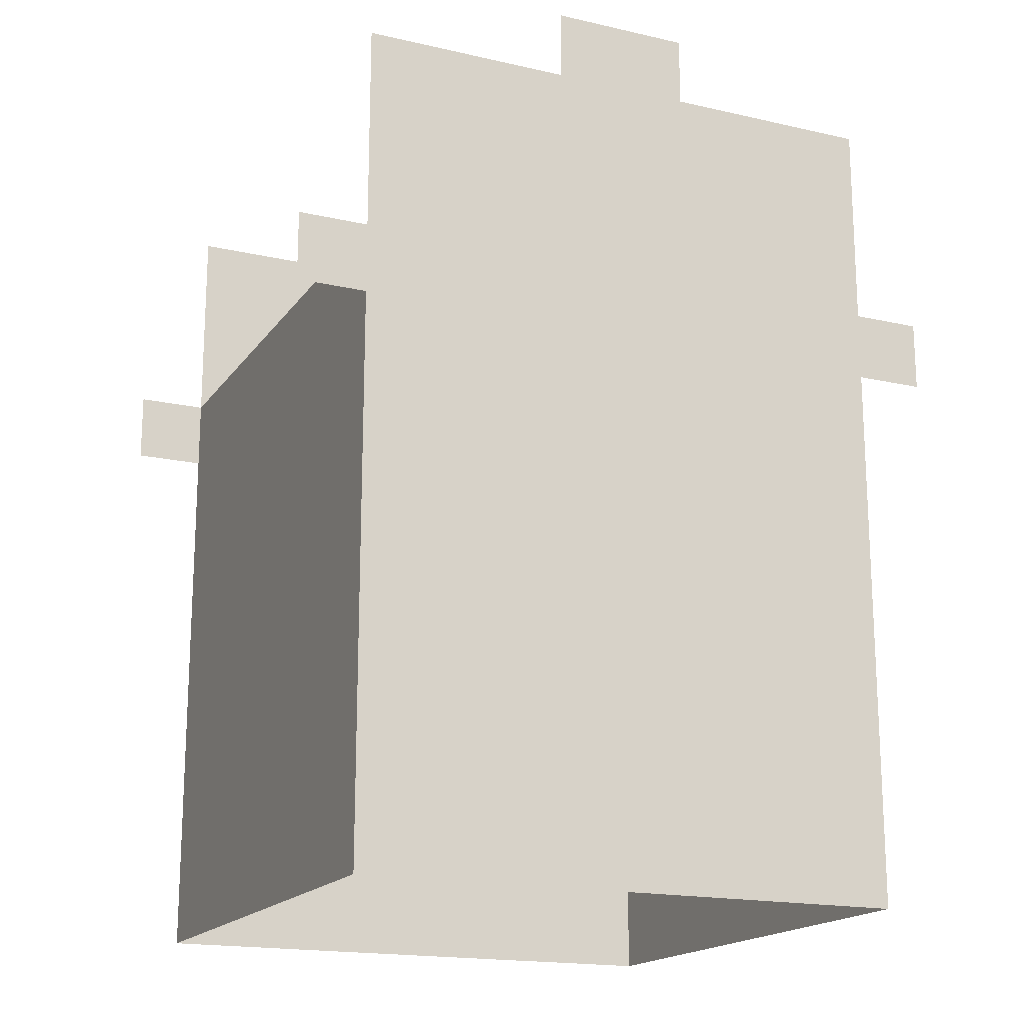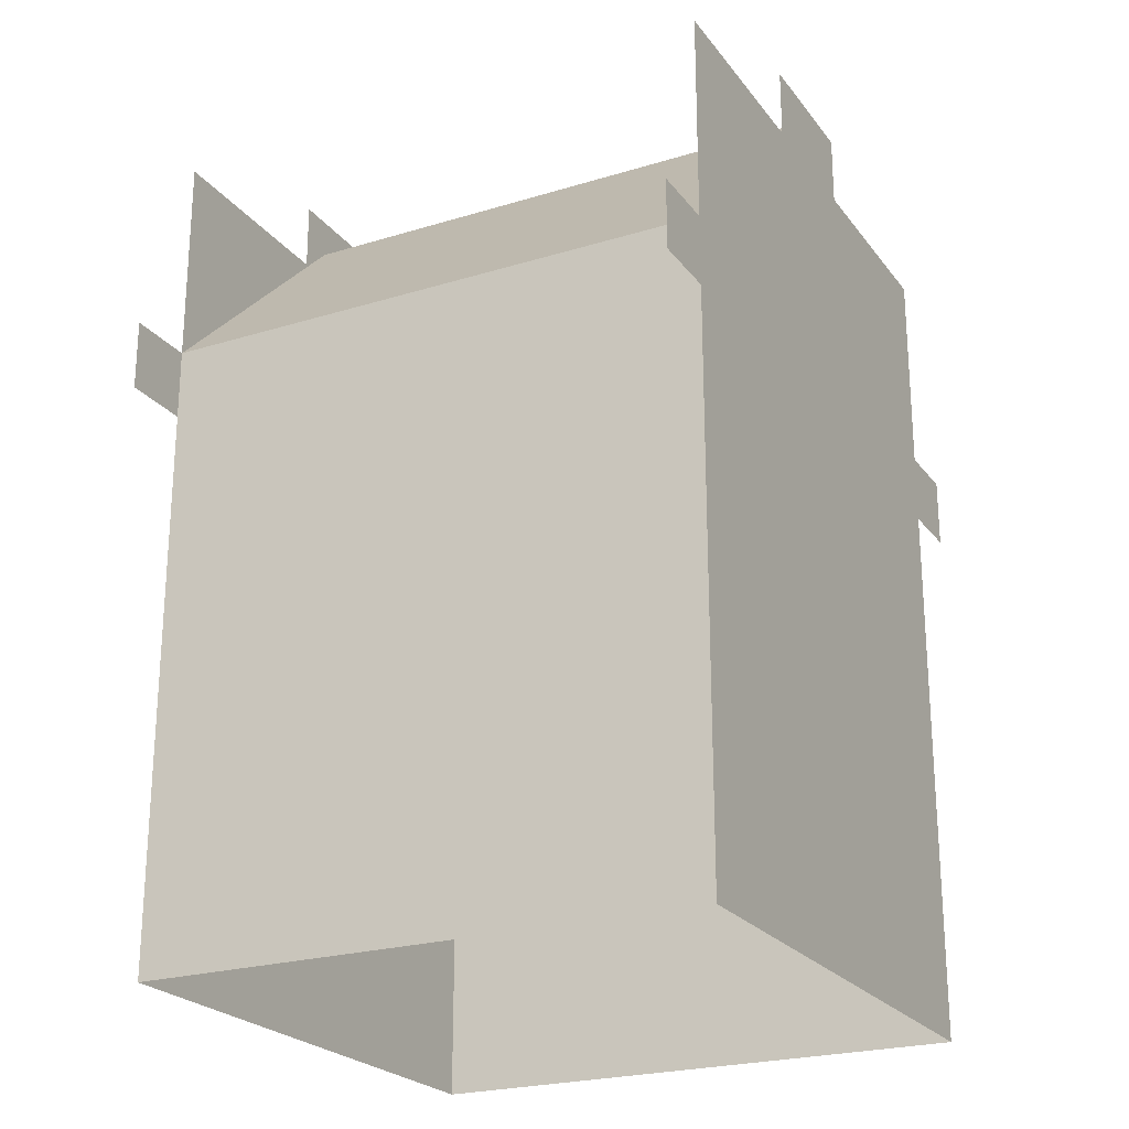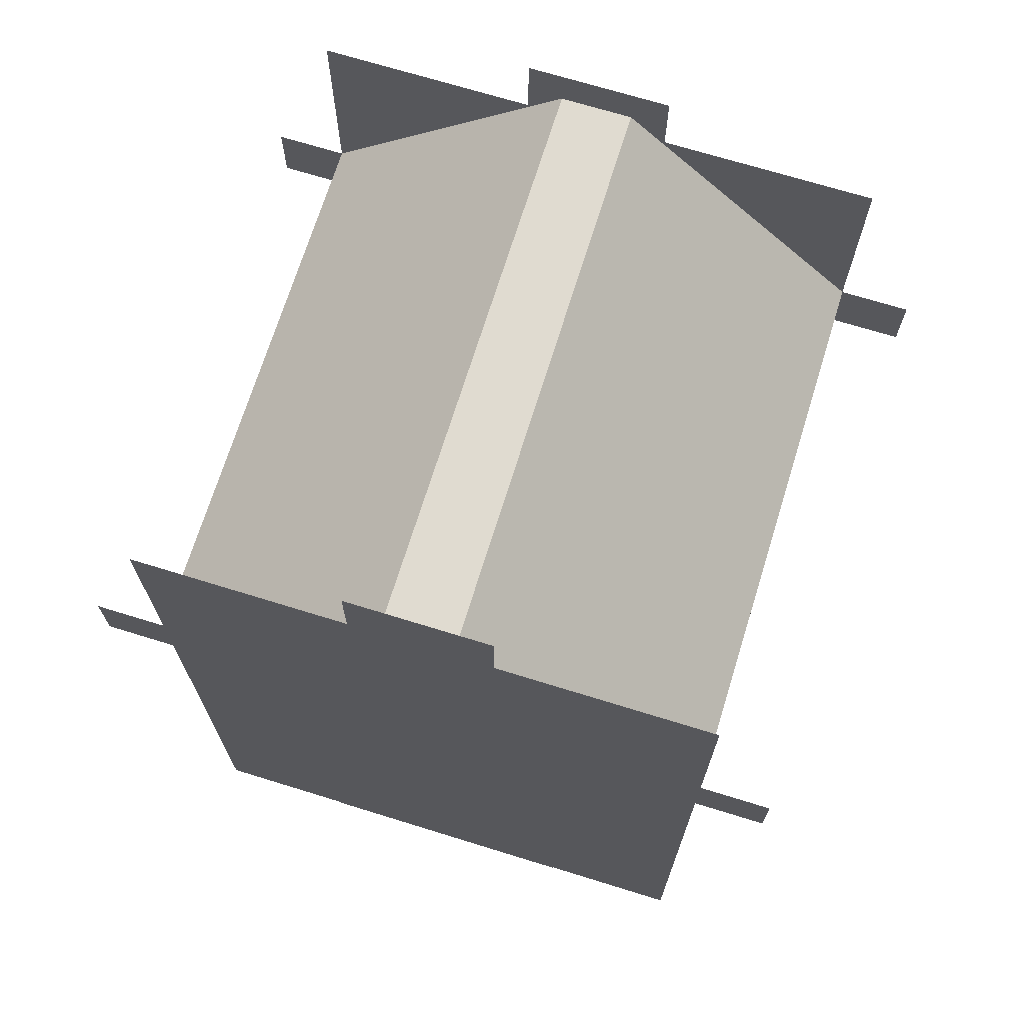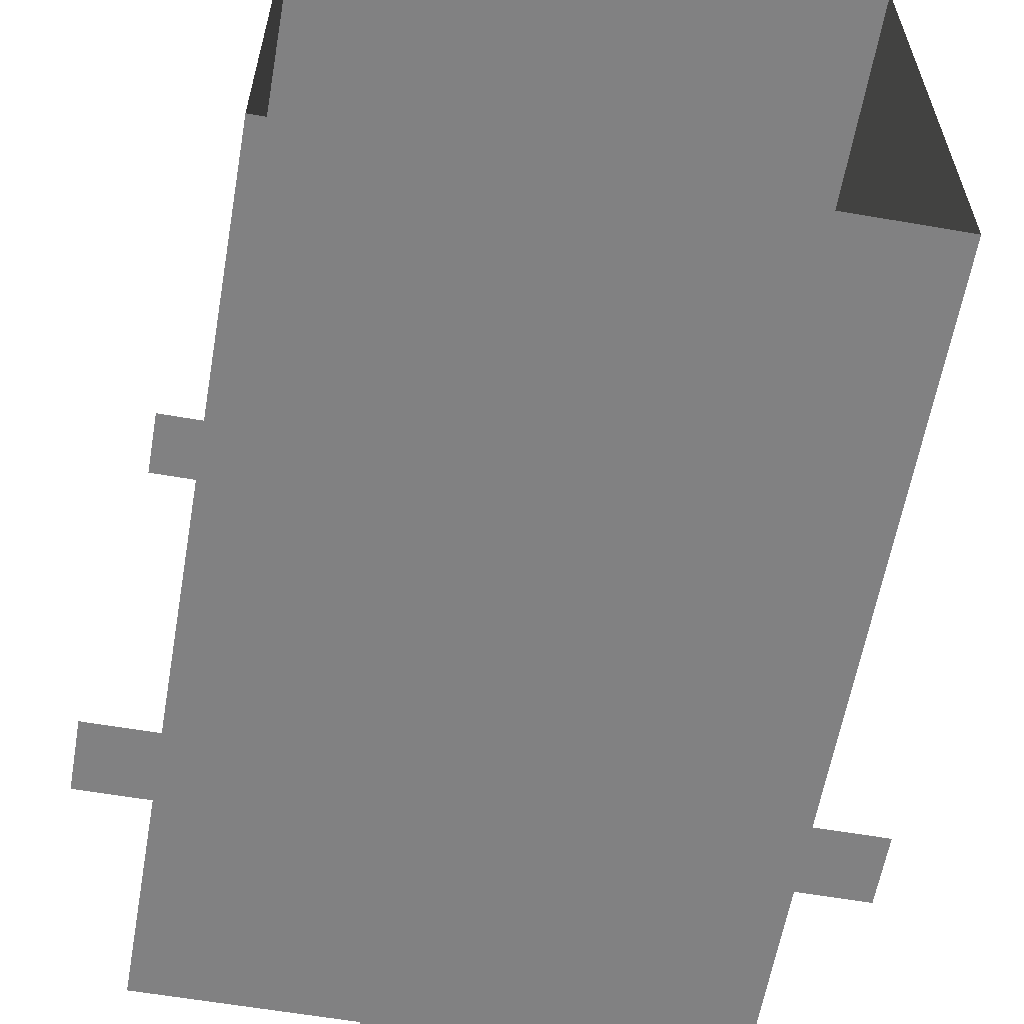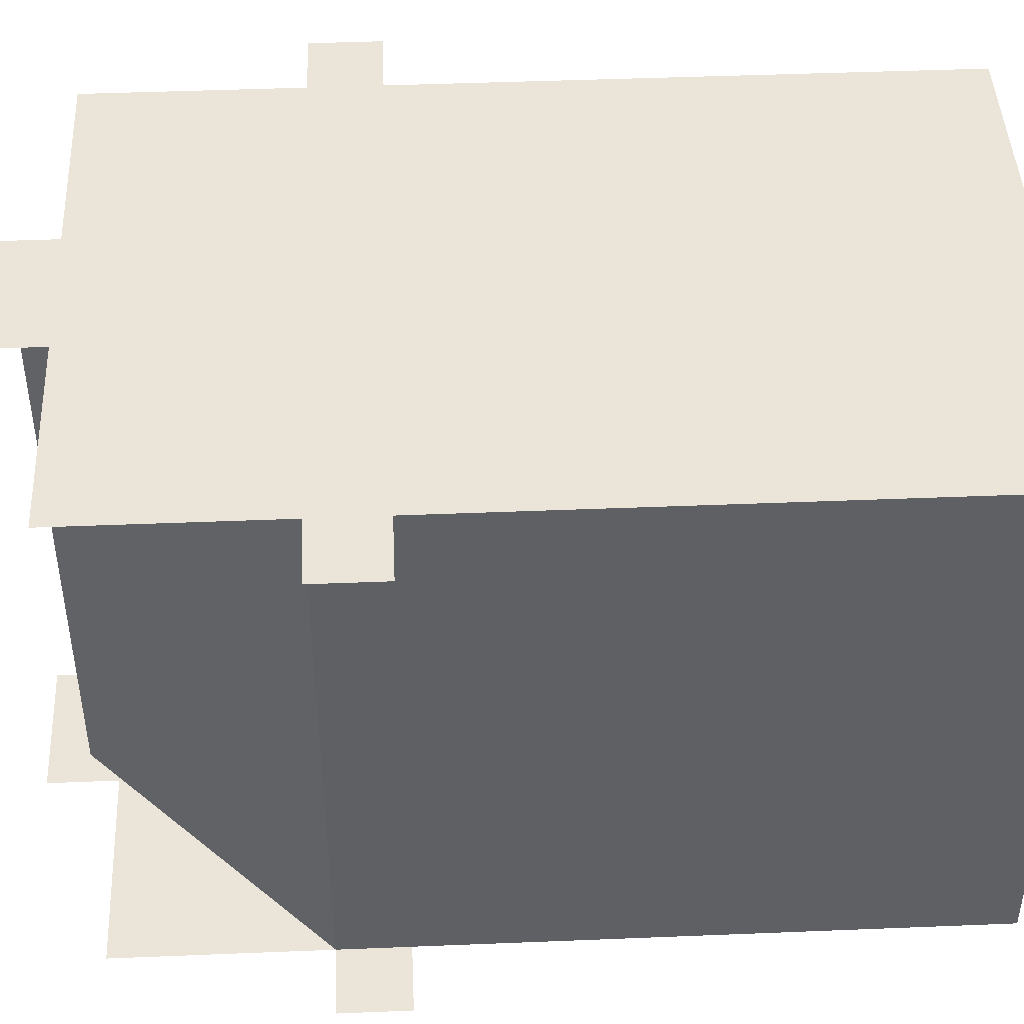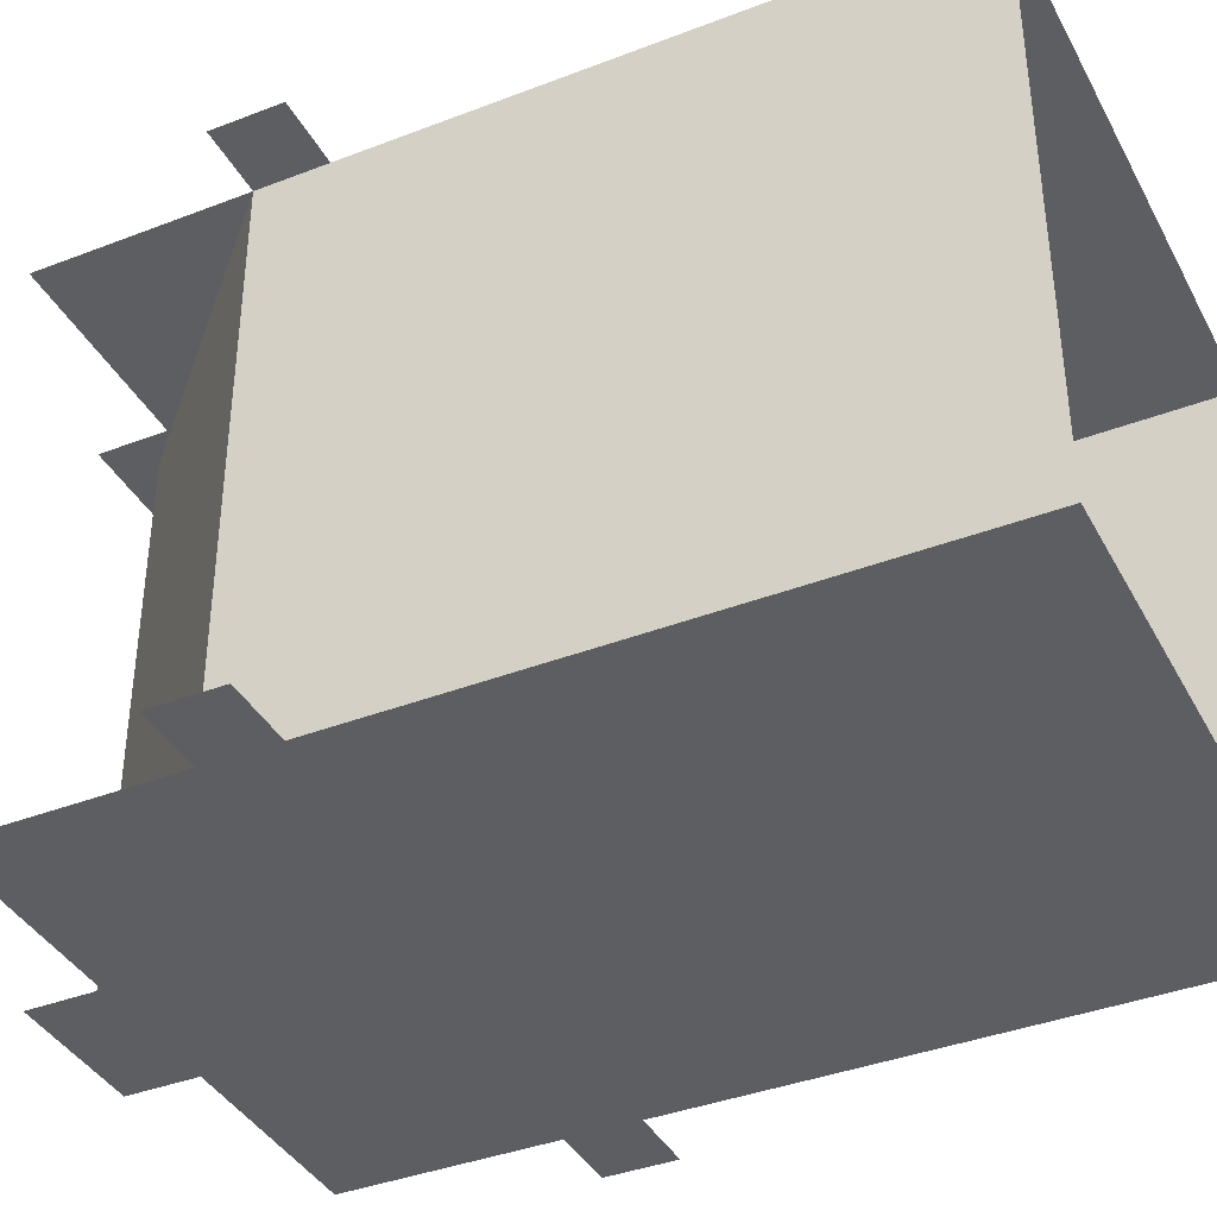
<metadata>
{"format":"obj","ext":"obj","renderer":"f3d","projection":"perspective","resolution":1024,"background":"white","views":[{"elev":-17.7,"azim":155.8,"up":"+Y"},{"elev":-23.4,"azim":-62.7,"up":"+Y"},{"elev":70.2,"azim":17.2,"up":"+Y"},{"elev":-60.5,"azim":-10.0,"up":"+Z"},{"elev":44.9,"azim":-92.7,"up":"+Z"},{"elev":-38.9,"azim":-64.2,"up":"+Z"}]}
</metadata>
<code>
o Cube
v 0.25 2 1
v 0 3 -1
v -1 2 1
v 0 2 1
v -2 3 1
v 0 0 1
v -2 3 -1
v -2 1 1
v 0 1 1
v -1 0 1
v -2 0 1
v -1 2 -1
v 0 3 1
v -1 1 -1
v -1 0 -1
v -2 1 -1
v -2 2 1
v 0 1 -1
v 0 0 -1
v 0 1 0
v -0.75 3.25 -1
v 0 0 0
v -1 1 1
v -2 0 -1
v -2 0 0
v -1 3 -1
v -0.75 3 -1
v -2 1 0
v -1.25 3 -1
v -1.25 3.25 -1
v -1 3.25 -1
v -1.25 3 1
v -1 3 1
v -1 3.25 1
v -1.25 3.25 1
v -0.75 3 1
v -0.75 3.25 1
v 0.25 2 -1
v 0.25 2.25 1
v -2.25 2 -1
v -2.25 2.25 -1
v -2.25 2 1
v 0.25 2.25 -1
v -2.25 2.25 1
v 0 2.25 1
v 0 2 0
v 0 2 -1
v 0 2.25 -1
v -2 2 -1
v -2 2 0
v -2 2.25 1
v -1.128 3.107 1
v -1.128 3.107 0
v -0.878 3.107 0
v -0.878 3.107 1
v -0.878 3.107 -1
v 0 2.25 0
v -2 2.25 -1
v -2 2.25 0
v -1.128 3.107 -1
v -1.5 0 1.002
v -1 0 1.002
v -1 0.5 1.002
v -1.5 0.5 1.002
v -1 0 1.002
v -0.5 0 1.002
v -0.5 0.5 1.002
v -1 0.5 1.002
v -1.5 0.5 1.002
v -1 0.5 1.002
v -1 1 1.002
v -1.5 1 1.002
v -1 0.5 1.002
v -0.5 0.5 1.002
v -0.5 1 1.002
v -1 1 1.002
v -1.5 1 1.002
v -1 1 1.002
v -1 1.5 1.002
v -1.5 1.5 1.002
v -1 1 1.002
v -0.5 1 1.002
v -0.5 1.5 1.002
v -1 1.5 1.002
f 12 49 7 26
f 47 12 26 2
f 3 4 13 33
f 17 3 33 5
f 23 9 4 3
f 8 23 3 17
f 10 6 9 23
f 11 10 23 8
f 14 16 49 12
f 18 14 12 47
f 15 24 16 14
f 19 15 14 18
f 20 18 47 46
f 9 20 46 4
f 22 19 18 20
f 6 22 20 9
f 24 25 28 16
f 16 28 50 49
f 25 11 8 28
f 28 8 17 50
f 27 26 31 21
f 26 29 30 31
f 32 33 34 35
f 33 36 37 34
f 4 1 39 45
f 49 40 41 58
f 38 47 48 43
f 42 17 51 44
f 4 46 57 45
f 46 47 48 57
f 49 50 59 58
f 50 17 51 59
f 59 51 52 53
f 45 57 54 55
f 56 54 57 48
f 53 60 58 59
f 53 54 56 60
f 52 55 54 53
f 61 62 63 64
f 65 66 67 68
f 69 70 71 72
f 73 74 75 76
f 77 78 79 80
f 81 82 83 84

</code>
